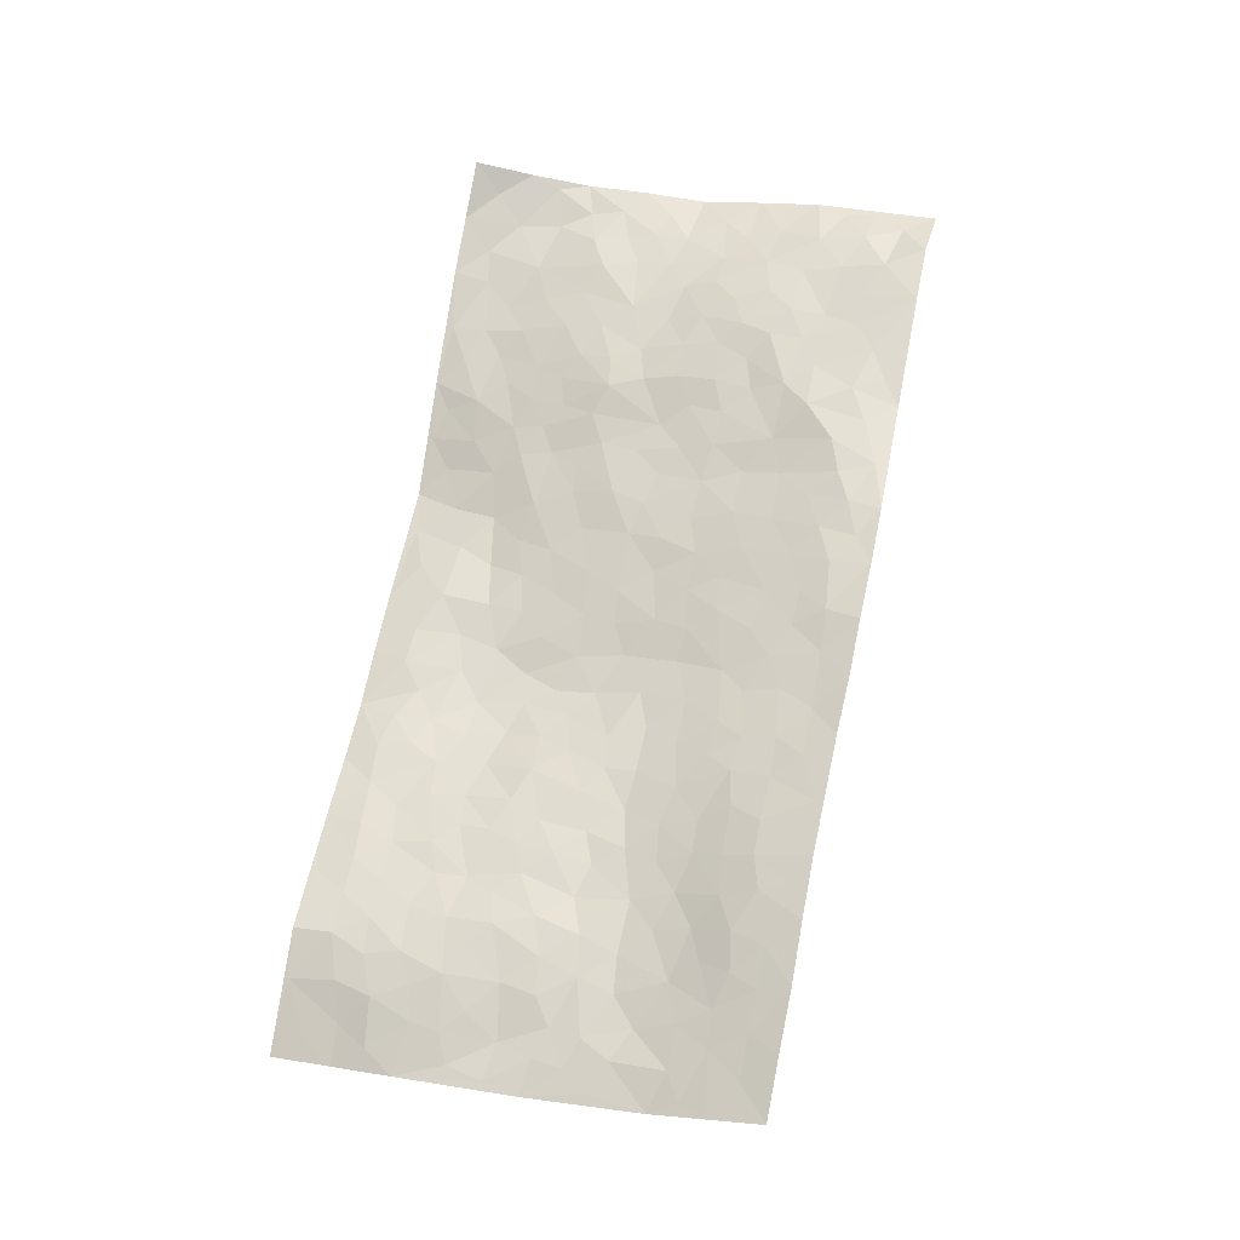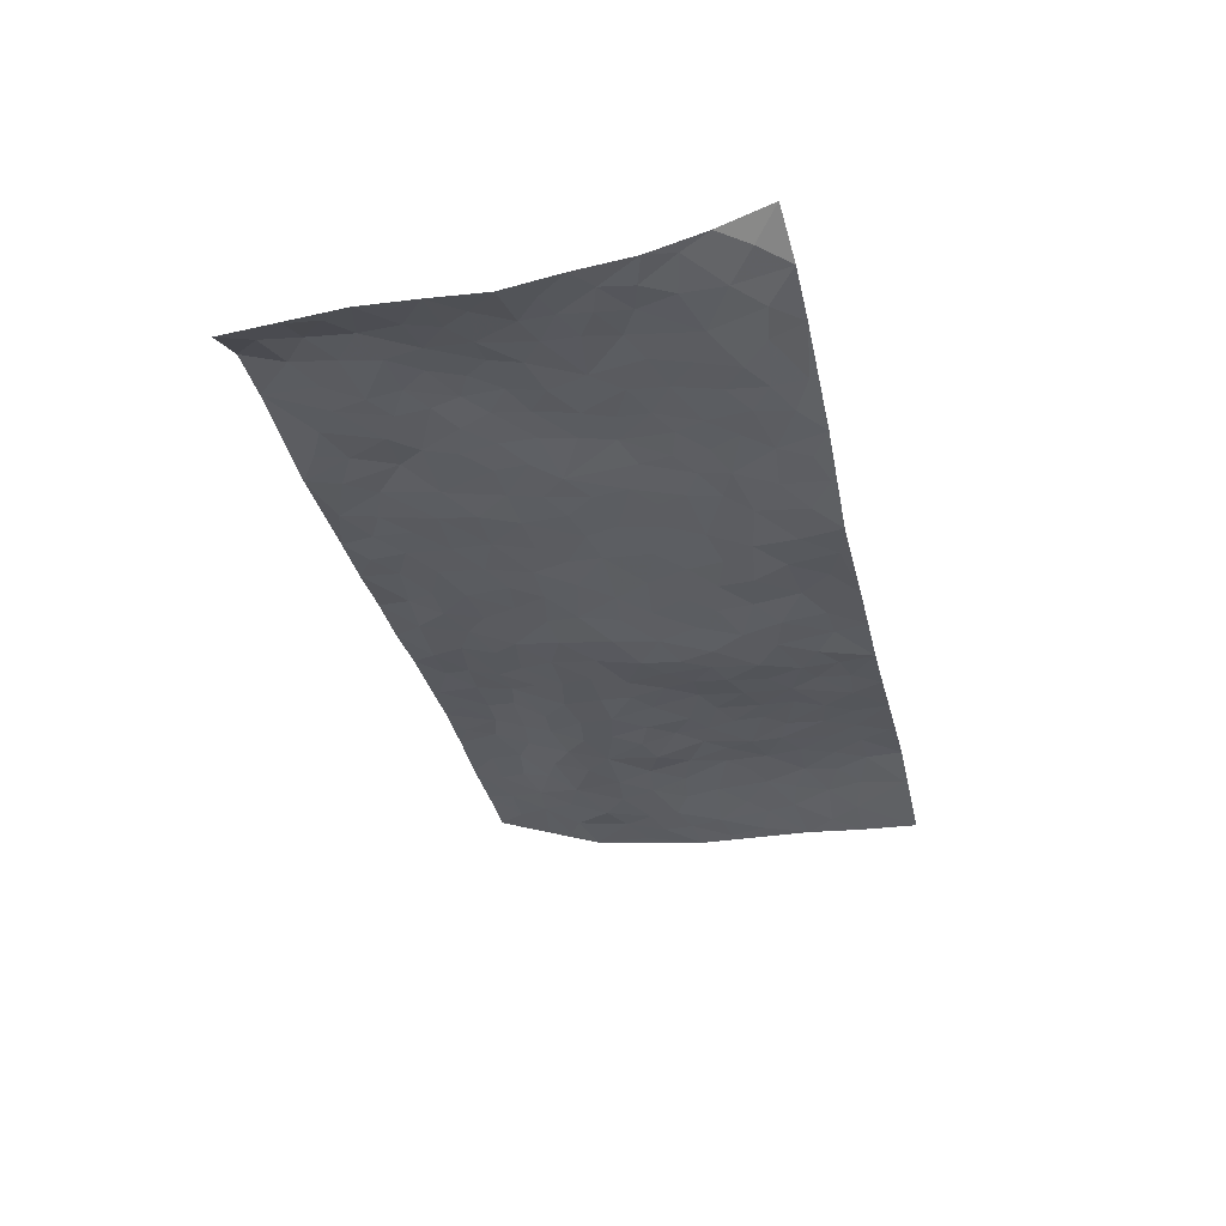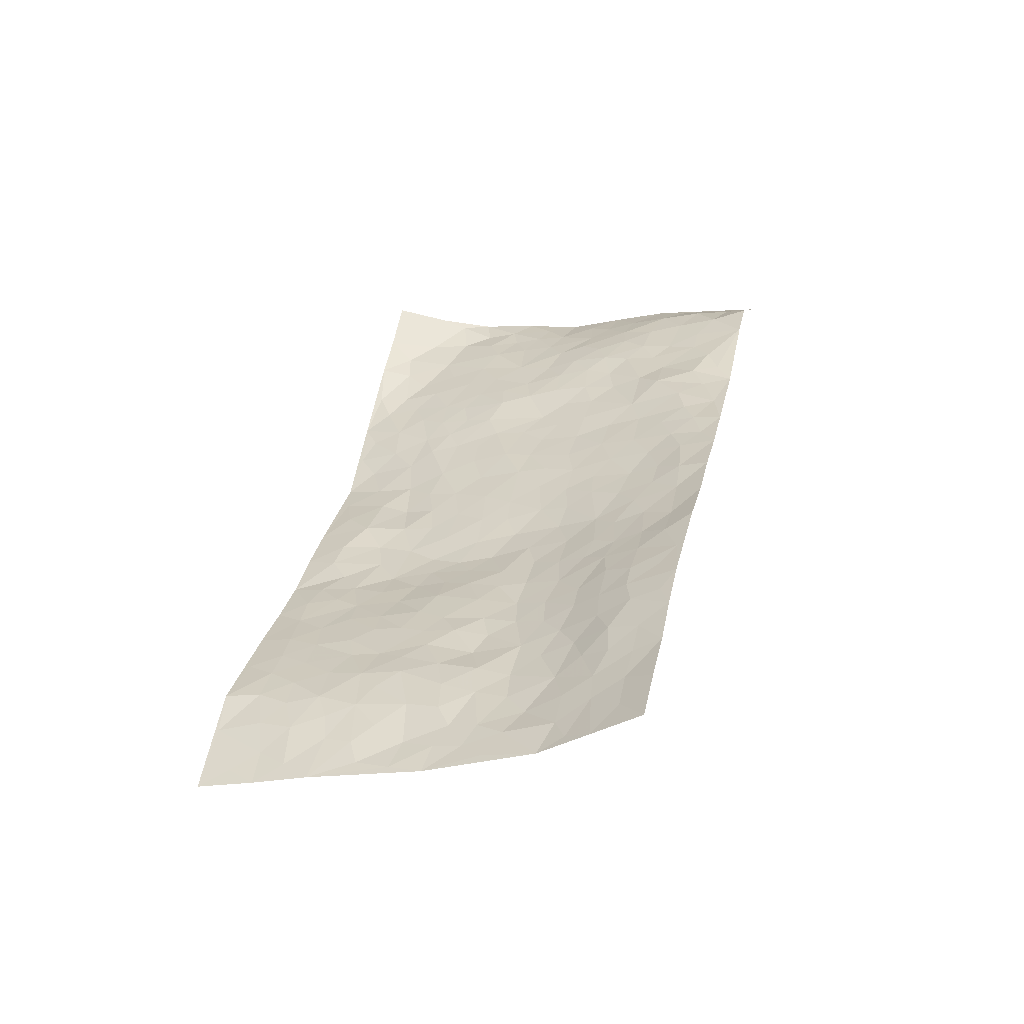
<metadata>
{"format":"obj","ext":"obj","renderer":"f3d","projection":"perspective","resolution":1024,"background":"white","views":[{"elev":-30.3,"azim":-0.5,"up":"+Y"},{"elev":60.8,"azim":168.6,"up":"+Y"},{"elev":-64.5,"azim":1.1,"up":"+Y"}]}
</metadata>
<code>
v 1.226 1.063 0.2076
v 2.198 0.8709 0.2609
v 0.8753 -0.825 -0.1564
v 1.791 -1.057 0.1411
v 1.573 0.8267 0.1697
v 1.718 0.9828 0.1772
v 1.552 0.8944 0.1661
v 1.065 0.1273 -0.04783
v 1.471 1.036 0.1636
v 1.546 0.9625 0.1679
v 1.183 0.8393 0.1134
v 1.347 1.054 0.1777
v 1.461 0.7625 0.1436
v 1.204 0.9562 0.1506
v 1.481 0.8921 0.1601
v 1.148 0.6073 0.03143
v 1.405 1.025 0.1642
v 1.275 0.3814 0.02665
v 1.5 0.8215 0.1615
v 1.322 0.9464 0.1376
v 1.276 1.011 0.1647
v 1.255 0.8906 0.1216
v 1.298 0.7602 0.09393
v 1.254 0.8193 0.1035
v 1.41 0.9415 0.1423
v 1.478 0.9643 0.156
v 1.362 0.8447 0.1236
v 1.379 0.7619 0.1203
v 1.679 0.8732 0.1886
v 1.595 1.011 0.1719
v 2.14 0.6377 0.2902
v 1.364 0.6058 0.09797
v 1.164 -0.161 -0.04254
v 1.957 0.9295 0.2333
v 1.498 0.4047 0.1053
v 1.914 0.7375 0.2512
v 1.993 0.7375 0.2668
v 1.579 0.6035 0.1602
v 1.737 0.5882 0.2037
v 2.094 0.3998 0.2465
v 1.891 0.921 0.2229
v 1.707 0.6576 0.2027
v 1.842 0.3521 0.2012
v 1.413 0.5668 0.1094
v 1.354 0.53 0.0839
v 1.3 0.5782 0.07299
v 1.742 0.4338 0.1783
v 1.657 0.3701 0.1419
v 1.488 -0.134 0.01917
v 1.33 0.4082 0.05544
v 1.678 0.2054 0.1297
v 1.723 0.3635 0.1635
v 1.176 0.4146 -0.008535
v 1.842 0.5932 0.2308
v 1.315 0.4739 0.06
v 1.805 0.8533 0.2168
v 1.403 0.09202 0.02581
v 1.378 0.0001764 0.00708
v 1.437 -0.2596 0.01726
v 1.604 0.1051 0.09068
v 1.618 0.1723 0.1085
v 1.647 -0.09524 0.07807
v 1.497 0.674 0.1468
v 1.735 0.7414 0.2116
v 2.008 0.8886 0.2456
v 1.281 0.6486 0.07487
v 1.141 0.4868 -0.0008528
v 1.643 0.8099 0.184
v 1.33 0.6956 0.09908
v 1.182 0.722 0.07388
v 1.116 0.3704 -0.03825
v 1.251 0.7115 0.07718
v 1.206 0.6509 0.05772
v 1.174 0.5433 0.02329
v 1.238 0.5471 0.05087
v 1.874 0.8581 0.2318
v 2.075 0.8926 0.249
v 1.672 0.743 0.1921
v 1.994 -0.08535 0.233
v 1.843 0.7738 0.2366
v 1.454 0.6104 0.1302
v 1.585 0.5318 0.1553
v 1.606 0.001306 0.07644
v 1.532 0.07438 0.06481
v 1.464 0.03623 0.03735
v 1.21 0.2238 -0.01141
v 1.794 0.5453 0.2088
v 1.762 0.9074 0.2005
v 1.843 0.7006 0.2399
v 1.42 0.5042 0.1003
v 1.422 0.689 0.1278
v 1.8 0.475 0.1997
v 1.553 0.195 0.09024
v 1.521 0.2928 0.09681
v 1.786 0.6252 0.2233
v 1.177 0.1139 -0.01843
v 1.618 0.4283 0.1376
v 1.396 0.4038 0.07168
v 1.582 0.2575 0.1075
v 1.458 0.2245 0.06237
v 1.838 0.9565 0.2062
v 1.772 0.6881 0.2229
v 1.755 0.8036 0.2099
v 1.232 0.4604 0.02764
v 1.655 0.5257 0.1731
v 1.563 0.7111 0.1655
v 1.396 0.1871 0.03745
v 1.329 0.2222 0.01988
v 1.729 0.5065 0.1882
v 1.733 -0.1335 0.1144
v 1.27 0.08645 -0.009644
v 1.338 0.1422 0.01298
v 1.34 0.063 0.002559
v 1.479 0.4708 0.1154
v 1.277 0.2833 0.007278
v 1.636 0.6658 0.1785
v 1.515 0.5911 0.1468
v 1.514 0.5253 0.1404
v 1.613 0.3195 0.122
v 1.44 0.3079 0.07111
v 1.567 0.378 0.1179
v 1.36 0.2925 0.04471
v 1.471 0.1299 0.05462
v 1.666 0.5979 0.1856
v 1.273 0.1776 -0.008108
v 1.195 0.3196 -0.01476
v 1.375 0.4639 0.07855
v 1.644 0.9461 0.1798
v 1.615 0.8903 0.1779
v 1.452 -0.0511 0.01836
v 1.253 -0.1269 -0.03654
v 1.544 -0.06108 0.04226
v 1.526 0.006096 0.05088
v 1.411 -0.1176 -0.001476
v 1.381 -0.7571 -0.01304
v 1.438 -0.1795 0.009348
v 1.314 -0.2 -0.02007
v 1.576 -0.1488 0.05043
v 1.969 -0.2065 0.2234
v 1.701 0.2849 0.1447
v 1.796 -0.479 0.1627
v 1.888 -0.5702 0.2043
v 1.837 0.1729 0.181
v 1.885 0.00131 0.1876
v 1.449 0.3699 0.08364
v 1.677 0.4592 0.1621
v 1.128 0.1901 -0.02998
v 1.117 0.2798 -0.03655
v 1.041 0.0065 -0.05554
v 1.868 -0.06847 0.1776
v 1.727 -0.004159 0.1253
v 1.166 -0.329 -0.03355
v 1.274 -0.2693 -0.0218
v 1.45 -0.5667 0.00716
v 1.483 -0.505 0.01567
v 1.1 -0.3493 -0.04564
v 1.175 -0.4353 -0.02914
v 1.326 -0.3564 -0.001759
v 1.667 -0.02968 0.09639
v 1.669 0.05349 0.1067
v 1.777 0.117 0.1559
v 1.734 0.06599 0.133
v 1.82 0.01898 0.1603
v 1.686 0.1278 0.1233
v 1.789 -0.05727 0.1448
v 1.94 -0.3274 0.2206
v 1.932 -0.05137 0.2103
v 1.907 0.213 0.2097
v 1.925 0.1369 0.2111
v 1.855 0.2731 0.1943
v 2.046 0.1573 0.2441
v 1.76 0.2046 0.1583
v 1.781 0.2925 0.1698
v 1.869 0.08935 0.1845
v 2.021 0.03592 0.2364
v 1.724 -0.2451 0.1152
v 1.664 -0.184 0.08382
v 1.568 -0.3195 0.04635
v 1.513 -0.2389 0.03468
v 1.644 -0.275 0.07688
v 1.682 -0.4488 0.09557
v 1.642 -0.3674 0.07567
v 1.7 -0.3093 0.1033
v 1.92 -0.1377 0.1967
v 1.822 -0.1249 0.1571
v 1.84 -0.1982 0.1621
v 1.831 -0.3053 0.1641
v 1.744 -0.3579 0.1291
v 1.588 -0.226 0.05214
v 2.046 0.8107 0.274
v 1.955 0.6257 0.2506
v 1.953 0.8184 0.2584
v 2.165 0.7581 0.2992
v 2.126 0.831 0.2696
v 2.081 0.7286 0.2862
v 2.031 0.661 0.2701
v 2.048 0.5267 0.2636
v 2.018 0.5915 0.2607
v 1.887 0.6452 0.2449
v 1.93 0.5063 0.2386
v 1.909 0.5738 0.2402
v 2.002 0.4397 0.2546
v 1.957 0.3262 0.2408
v 2.067 0.4619 0.2553
v 1.91 0.4115 0.2403
v 2.024 0.3655 0.2481
v 2.041 0.2622 0.2441
v 1.868 0.4697 0.2255
v 1.967 0.2517 0.234
v 1.983 0.1847 0.2329
v 1.773 -0.1928 0.1334
v 1.769 -0.2941 0.1354
v 1.899 -0.2575 0.1885
v 1.744 -0.4327 0.1338
v 1.816 -0.3927 0.1662
v 1.897 -0.4592 0.2051
v 1.877 -0.3571 0.1936
v 1.853 -0.5112 0.187
v 1.459 -0.3511 0.02377
v 1.505 -0.3043 0.03213
v 1.545 -0.4768 0.03301
v 1.61 -0.4389 0.06038
v 1.546 -0.3962 0.03481
v 1.176 -0.2597 -0.03684
v 1.286 -0.4173 -0.009985
v 1.472 -0.4354 0.02018
v 1.365 -0.295 0.005576
v 1.942 0.05543 0.2155
v 1.996 0.1051 0.229
v 1.127 -0.2153 -0.04268
v 0.951 -0.4777 -0.06914
v 1.347 -0.1395 -0.01557
v 1.38 -0.2197 -0.0002311
v 1.182 -0.4998 -0.0309
v 1.842 -0.8133 0.172
v 1.111 -0.8839 -0.09983
v 1.725 -0.531 0.123
v 1.385 -0.6834 -0.001198
v 1.671 -0.5128 0.08985
v 1.351 -0.9389 -0.05416
v 1.208 -0.5941 -0.02378
v 1.409 -0.4734 0.01301
v 1.203 -0.7045 -0.03574
v 1.348 -0.5135 0.0004373
v 0.965 -0.3544 -0.06996
v 1.29 -0.01224 -0.02161
v 1.033 -0.3856 -0.05237
v 1.347 -0.07023 -0.01662
v 1.235 -0.3387 -0.02249
v 1.143 -0.7867 -0.06784
v 1.376 -0.6024 0.002681
v 1.023 -0.4586 -0.0529
v 1.381 -0.4047 0.007344
v 1.296 -0.5497 -0.008939
v 1.231 -0.2031 -0.03203
v 1.227 -0.4008 -0.02163
v 1.086 -0.1486 -0.05091
v 0.9918 -0.234 -0.07115
v 1.017 -0.1136 -0.06855
v 1.134 -0.09381 -0.04644
v 1.214 0.02645 -0.02949
v 1.219 -0.05371 -0.03539
v 1.079 -0.5068 -0.04575
v 1.312 -0.7267 -0.02246
v 1.122 -0.6565 -0.04239
v 1.006 -0.5303 -0.05644
v 1.295 -0.6135 -0.008649
v 1.242 -0.6517 -0.02279
v 1.199 -0.8117 -0.0607
v 1.458 -0.7267 0.003483
v 1.06 -0.5849 -0.04918
v 1.05 -0.6559 -0.05756
v 1.247 -0.7766 -0.04345
v 1.213 -0.8705 -0.07407
v 1.309 -0.8348 -0.05025
v 1.245 -0.5122 -0.02149
v 0.9982 -0.7012 -0.07908
v 1.057 -0.2124 -0.05352
v 1.046 -0.2912 -0.05583
v 1.123 0.04149 -0.03368
v 1.104 -0.028 -0.04154
v 1.582 -0.9961 0.01921
v 0.9883 -0.6097 -0.06345
v 1.136 -0.5636 -0.03758
v 1.282 -0.905 -0.06436
v 1.372 -0.8712 -0.03726
v 1.139 -0.7211 -0.05226
v 1.096 -0.4284 -0.04365
v 0.9126 -0.5956 -0.07392
v 1.339 -0.4511 -0.0003729
v 0.9407 -0.8026 -0.1307
v 0.9939 -0.8537 -0.1304
v 1.066 -0.737 -0.06891
v 1.005 -0.7776 -0.1052
v 0.9054 -0.6866 -0.1047
v 1.059 -0.8299 -0.1016
v 1.461 -0.6468 0.01467
v 1.531 -0.6884 0.01985
v 1.555 -0.5843 0.0331
v 1.561 -0.8336 0.01701
v 1.667 -0.6604 0.08015
v 1.471 -0.9466 -0.01392
v 1.525 -0.7649 0.01239
v 1.463 -0.8404 -0.007881
v 1.625 -0.7549 0.052
v 1.404 -0.817 -0.02238
v 1.431 -0.8951 -0.02325
v 1.515 -0.8912 0.005287
v 1.596 -0.651 0.04515
v 1.638 -0.5844 0.06789
v 1.605 -0.5182 0.05532
v 1.695 -0.8985 0.0852
v 1.735 -0.7634 0.1197
v 1.637 -0.84 0.05806
v 1.622 -0.9242 0.04552
v 1.701 -0.8246 0.09367
v 1.687 -1.025 0.0804
v 1.681 -0.7296 0.08757
v 1.639 -0.9878 0.05227
v 1.782 -0.8062 0.1405
v 1.816 -0.9353 0.1582
v 1.864 -0.6915 0.1898
v 1.763 -0.8835 0.1248
v 1.748 -0.9696 0.114
v 1.799 -0.7273 0.1557
v 1.788 -0.616 0.159
v 1.783 -0.5468 0.1573
v 1.85 -0.6246 0.1862
v 1.718 -0.6111 0.1179
v 1.737 -0.686 0.1298
f 29 6 128
f 12 21 20
f 26 10 9
f 55 45 46
f 27 19 15
f 26 9 17
f 101 6 88
f 12 1 21
f 7 15 19
f 125 86 96
f 84 123 85
f 129 29 128
f 25 27 15
f 12 20 17
f 73 75 66
f 22 14 11
f 26 17 25
f 9 12 17
f 25 15 26
f 5 129 7
f 52 146 48
f 55 18 50
f 7 19 5
f 20 27 25
f 124 82 105
f 41 76 34
f 20 14 22
f 14 20 21
f 14 21 1
f 24 22 11
f 24 27 22
f 72 66 69
f 69 32 91
f 70 24 11
f 24 23 27
f 17 20 25
f 27 20 22
f 10 15 7
f 10 26 15
f 23 28 27
f 27 13 19
f 28 23 69
f 13 27 28
f 119 121 94
f 10 7 129
f 6 30 128
f 9 10 30
f 36 192 80
f 80 102 89
f 118 81 44
f 64 103 78
f 115 126 86
f 45 32 46
f 91 63 13
f 129 68 29
f 95 87 54
f 95 54 199
f 202 40 204
f 82 97 105
f 29 88 6
f 18 55 104
f 148 126 71
f 38 82 124
f 50 18 122
f 117 82 38
f 5 19 106
f 82 117 118
f 80 64 102
f 127 45 55
f 194 77 190
f 98 35 114
f 39 124 105
f 127 50 98
f 106 19 13
f 66 75 46
f 39 95 42
f 63 117 38
f 95 89 102
f 101 56 76
f 51 140 99
f 18 53 126
f 62 83 132
f 45 127 90
f 112 113 57
f 103 29 68
f 130 85 58
f 109 39 105
f 35 94 121
f 113 246 58
f 151 165 163
f 120 100 94
f 114 127 98
f 192 190 65
f 95 39 87
f 36 191 37
f 67 104 74
f 56 101 88
f 13 63 106
f 192 34 76
f 268 241 243
f 108 115 125
f 93 84 60
f 133 84 85
f 156 288 157
f 101 76 41
f 80 103 64
f 105 97 146
f 99 61 51
f 92 109 47
f 125 96 111
f 158 227 153
f 75 104 55
f 69 66 32
f 81 91 32
f 106 78 68
f 42 64 78
f 77 34 65
f 24 70 72
f 75 73 16
f 16 71 67
f 2 34 77
f 13 28 91
f 103 56 88
f 56 80 76
f 72 69 23
f 11 16 70
f 16 73 70
f 16 67 74
f 115 18 126
f 24 72 23
f 73 72 70
f 16 74 75
f 72 73 66
f 32 45 44
f 84 83 60
f 66 46 32
f 78 106 116
f 117 63 81
f 67 53 104
f 103 68 78
f 69 91 28
f 36 80 89
f 106 38 116
f 106 68 5
f 81 118 117
f 62 132 138
f 32 44 81
f 53 67 71
f 57 58 85
f 123 100 107
f 93 60 61
f 33 230 224
f 8 96 147
f 132 133 130
f 140 48 119
f 93 100 123
f 122 98 50
f 164 60 160
f 53 71 126
f 125 112 108
f 193 194 195
f 75 55 46
f 63 91 81
f 56 103 80
f 196 198 31
f 18 104 53
f 121 48 97
f 38 106 63
f 118 97 82
f 97 35 121
f 51 172 140
f 130 134 49
f 87 39 109
f 288 252 263
f 97 114 35
f 47 43 92
f 57 113 58
f 248 130 58
f 34 101 41
f 114 90 127
f 116 124 42
f 145 94 35
f 118 114 97
f 167 79 175
f 98 145 35
f 85 123 57
f 43 47 52
f 199 36 89
f 42 78 116
f 159 83 62
f 88 29 103
f 74 104 75
f 118 44 90
f 173 140 172
f 42 95 102
f 190 192 37
f 65 190 77
f 89 95 199
f 125 111 112
f 92 87 109
f 18 115 122
f 177 180 176
f 112 57 107
f 109 105 146
f 93 94 100
f 285 286 275
f 96 86 147
f 137 232 131
f 57 123 107
f 87 92 208
f 49 134 136
f 132 130 49
f 161 164 162
f 50 127 55
f 122 108 107
f 122 107 100
f 48 140 52
f 118 90 114
f 99 119 94
f 123 84 93
f 36 37 192
f 48 121 119
f 120 122 100
f 39 42 124
f 38 124 116
f 248 58 246
f 44 45 90
f 98 122 120
f 146 52 47
f 94 93 99
f 168 209 170
f 212 183 188
f 202 197 200
f 42 102 64
f 107 108 112
f 99 93 61
f 8 280 96
f 112 111 113
f 125 115 86
f 115 108 122
f 128 30 10
f 5 68 129
f 10 129 128
f 132 49 138
f 83 84 133
f 130 133 85
f 83 133 132
f 248 134 130
f 156 152 224
f 151 110 165
f 212 186 211
f 153 224 249
f 254 251 244
f 246 261 262
f 225 158 249
f 49 136 179
f 185 184 150
f 214 188 181
f 181 188 182
f 161 163 174
f 143 170 172
f 110 211 185
f 184 79 167
f 174 228 169
f 62 110 159
f 163 150 144
f 210 169 229
f 170 143 168
f 176 211 110
f 98 120 145
f 94 145 120
f 48 146 97
f 109 146 47
f 148 86 126
f 147 86 148
f 71 8 148
f 8 147 148
f 244 276 254
f 232 136 134
f 174 143 161
f 60 83 160
f 163 162 151
f 159 160 83
f 261 281 262
f 259 281 149
f 219 220 59
f 246 113 111
f 33 255 131
f 157 256 152
f 137 255 153
f 230 278 279
f 262 260 33
f 154 155 242
f 131 255 137
f 248 131 232
f 281 280 149
f 259 258 278
f 220 179 59
f 159 151 160
f 162 160 151
f 164 61 60
f 228 174 144
f 144 174 163
f 159 110 151
f 161 172 164
f 186 184 185
f 161 162 163
f 61 164 51
f 160 162 164
f 187 217 213
f 150 163 165
f 205 202 200
f 79 184 139
f 170 43 173
f 174 169 143
f 161 143 172
f 167 144 150
f 176 180 183
f 172 170 173
f 223 226 221
f 185 150 165
f 99 140 119
f 207 206 203
f 172 51 164
f 43 52 173
f 173 52 140
f 167 175 228
f 228 229 169
f 210 168 169
f 177 110 62
f 189 138 179
f 62 138 177
f 136 232 233
f 181 182 222
f 150 184 167
f 178 180 189
f 49 179 138
f 177 138 189
f 180 178 182
f 178 179 220
f 307 308 304
f 222 223 221
f 215 187 188
f 176 183 212
f 187 213 186
f 214 215 188
f 185 211 186
f 237 181 239
f 182 188 183
f 110 185 165
f 216 215 141
f 211 176 212
f 182 183 180
f 176 110 177
f 213 184 186
f 178 189 179
f 177 189 180
f 195 190 37
f 197 198 200
f 195 194 190
f 34 192 65
f 80 192 76
f 37 196 195
f 194 2 77
f 193 2 194
f 196 37 191
f 31 193 195
f 198 196 191
f 31 195 196
f 199 201 191
f 197 204 31
f 198 191 201
f 31 198 197
f 201 199 54
f 36 199 191
f 54 208 201
f 208 43 205
f 208 54 87
f 198 201 200
f 206 205 203
f 43 170 203
f 210 207 209
f 40 202 206
f 31 204 40
f 197 202 204
f 208 205 200
f 43 203 205
f 205 206 202
f 203 209 207
f 171 40 207
f 40 206 207
f 208 200 201
f 43 208 92
f 170 209 203
f 168 143 169
f 207 210 171
f 168 210 209
f 188 187 212
f 212 187 186
f 166 139 213
f 184 213 139
f 237 214 181
f 215 214 141
f 216 141 218
f 213 217 166
f 142 166 216
f 217 216 166
f 187 215 217
f 216 217 215
f 237 141 214
f 142 216 218
f 223 222 182
f 179 136 59
f 223 220 219
f 267 238 251
f 237 327 141
f 223 182 178
f 158 290 253
f 220 223 178
f 59 233 227
f 233 59 136
f 248 246 131
f 153 249 158
f 251 254 267
f 223 219 226
f 111 261 246
f 297 251 238
f 276 256 157
f 167 228 144
f 229 228 175
f 175 171 229
f 229 171 210
f 260 257 33
f 265 271 272
f 266 289 283
f 269 243 250
f 249 224 152
f 266 283 271
f 227 233 137
f 253 227 158
f 325 313 320
f 135 264 275
f 310 329 239
f 270 298 297
f 249 256 225
f 275 273 269
f 311 222 221
f 155 154 299
f 234 276 157
f 310 311 299
f 222 239 181
f 221 226 155
f 266 263 252
f 242 290 244
f 264 273 275
f 273 264 243
f 242 244 154
f 276 290 225
f 288 234 157
f 240 282 302
f 275 286 306
f 225 290 158
f 234 263 284
f 241 254 276
f 233 232 137
f 137 153 227
f 264 135 238
f 244 251 154
f 260 259 257
f 227 253 219
f 33 224 255
f 154 297 299
f 240 302 307
f 297 154 251
f 264 268 243
f 253 226 219
f 271 284 263
f 277 294 293
f 290 242 253
f 241 234 284
f 59 227 219
f 242 155 226
f 252 245 231
f 157 152 156
f 257 230 33
f 152 256 249
f 278 230 257
f 262 33 131
f 224 153 255
f 259 278 257
f 134 248 232
f 230 279 224
f 96 261 111
f 261 96 280
f 280 281 261
f 246 262 131
f 252 247 245
f 268 267 241
f 283 277 272
f 288 247 252
f 275 274 285
f 295 291 294
f 267 268 264
f 263 234 288
f 309 310 299
f 290 276 244
f 283 272 271
f 267 254 241
f 265 243 241
f 236 240 285
f 297 238 270
f 303 305 298
f 241 276 234
f 221 155 299
f 272 277 293
f 250 243 287
f 286 285 240
f 284 271 265
f 271 263 266
f 295 3 291
f 225 256 276
f 241 284 265
f 289 266 231
f 3 292 291
f 321 235 323
f 293 294 296
f 279 278 258
f 245 279 258
f 279 156 224
f 260 281 259
f 280 8 149
f 262 281 260
f 231 266 252
f 267 264 238
f 306 304 270
f 283 289 295
f 243 269 273
f 236 269 250
f 294 292 296
f 274 236 285
f 269 274 275
f 250 287 293
f 245 289 231
f 236 274 269
f 156 279 247
f 242 226 253
f 247 279 245
f 243 265 287
f 288 156 247
f 265 272 293
f 296 292 236
f 293 287 265
f 295 294 277
f 277 283 295
f 236 250 296
f 289 3 295
f 292 294 291
f 293 296 250
f 300 304 308
f 325 320 235
f 329 330 326
f 270 304 303
f 270 303 298
f 309 305 301
f 135 306 270
f 299 297 298
f 298 309 299
f 238 135 270
f 300 314 305
f 303 300 305
f 304 306 307
f 300 303 304
f 282 319 315
f 322 325 235
f 275 306 135
f 307 306 286
f 240 307 286
f 308 307 302
f 302 282 308
f 308 282 315
f 305 309 298
f 310 309 301
f 310 301 329
f 310 239 311
f 222 311 239
f 299 311 221
f 319 312 315
f 312 323 316
f 301 305 318
f 305 314 316
f 300 308 315
f 316 314 312
f 312 314 315
f 315 314 300
f 323 312 324
f 316 313 318
f 282 4 317
f 330 313 325
f 4 321 324
f 235 320 323
f 282 317 319
f 312 319 317
f 326 325 322
f 316 320 313
f 316 318 305
f 142 218 327
f 327 218 141
f 316 323 320
f 324 312 317
f 4 324 317
f 321 323 324
f 318 313 330
f 328 326 322
f 326 327 329
f 329 327 237
f 326 328 327
f 322 142 328
f 327 328 142
f 329 237 239
f 301 318 330
f 326 330 325
f 330 329 301

</code>
